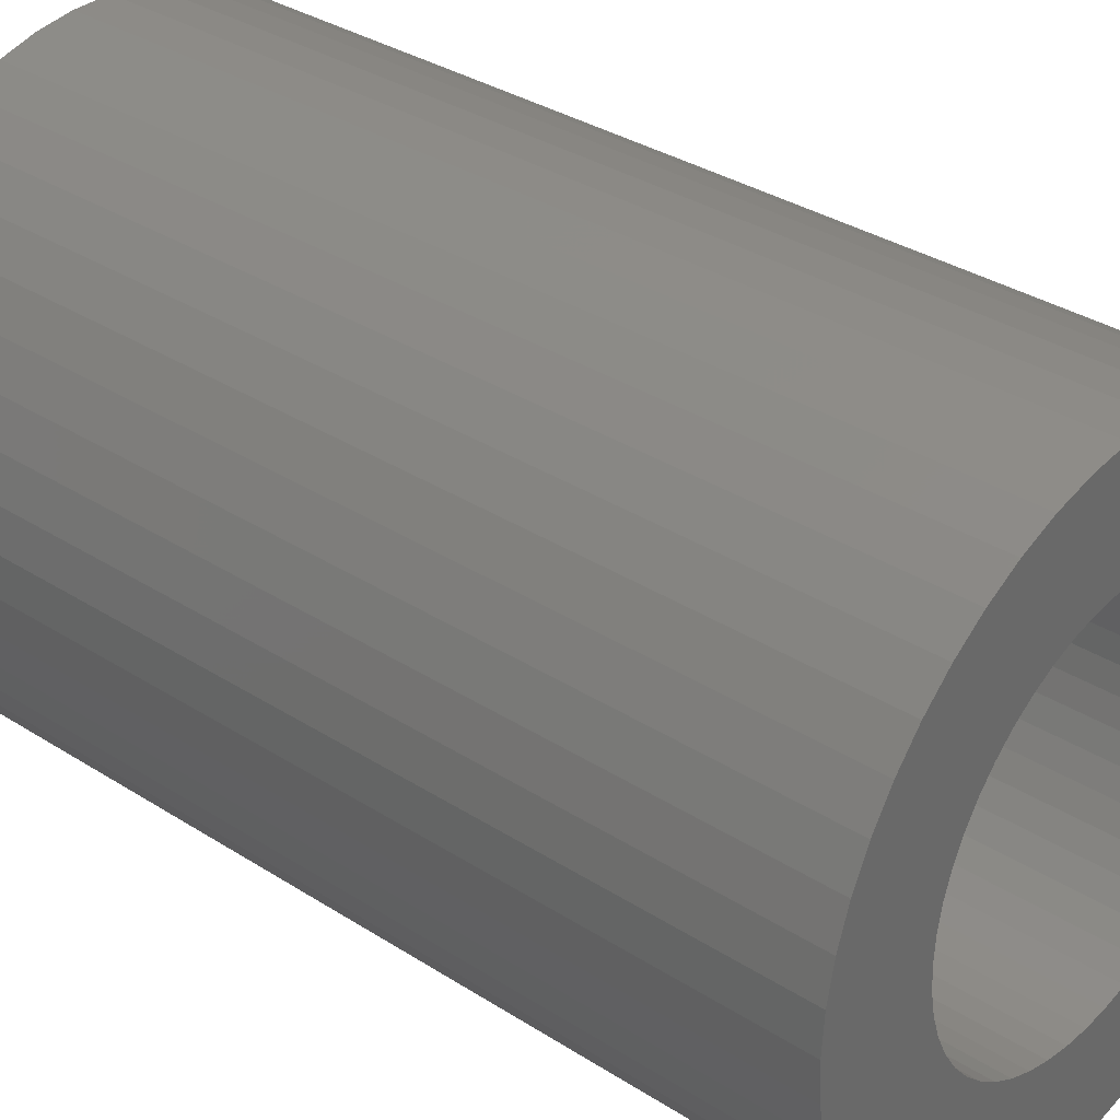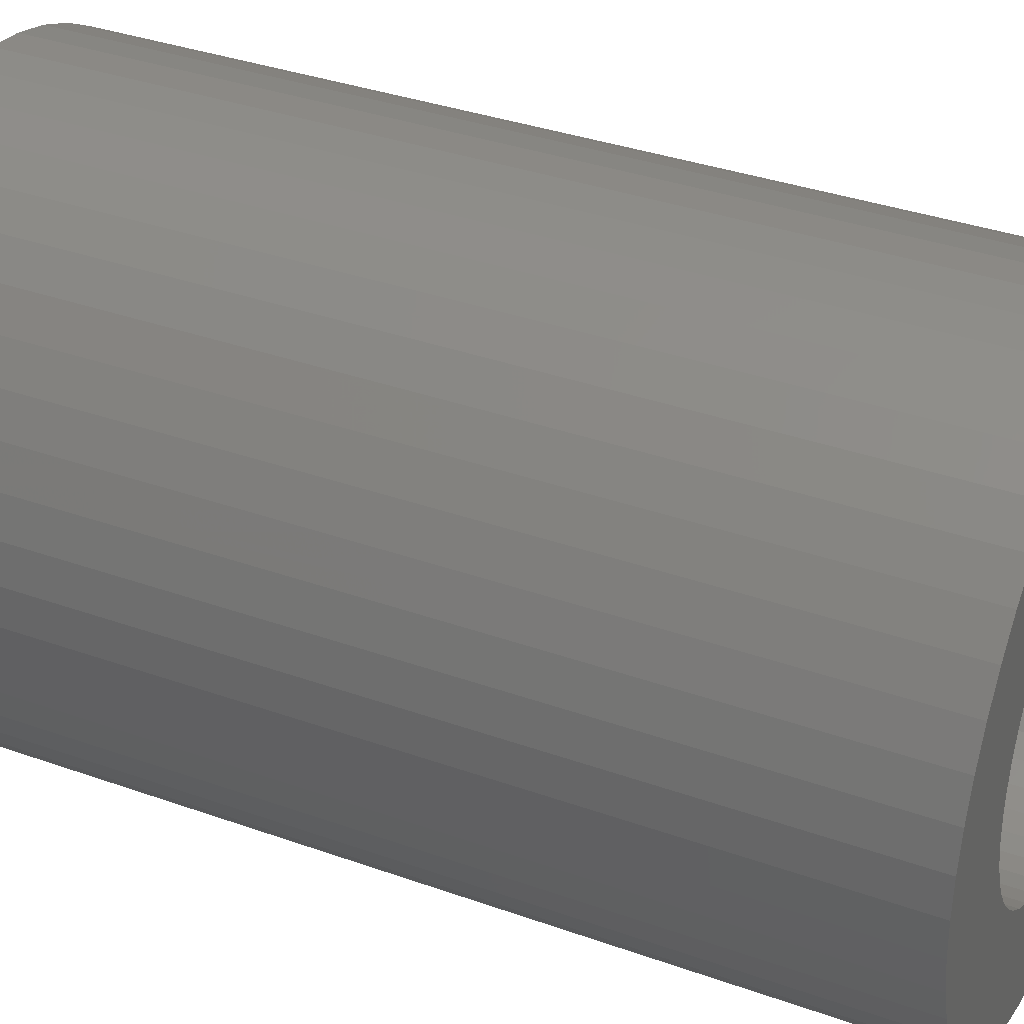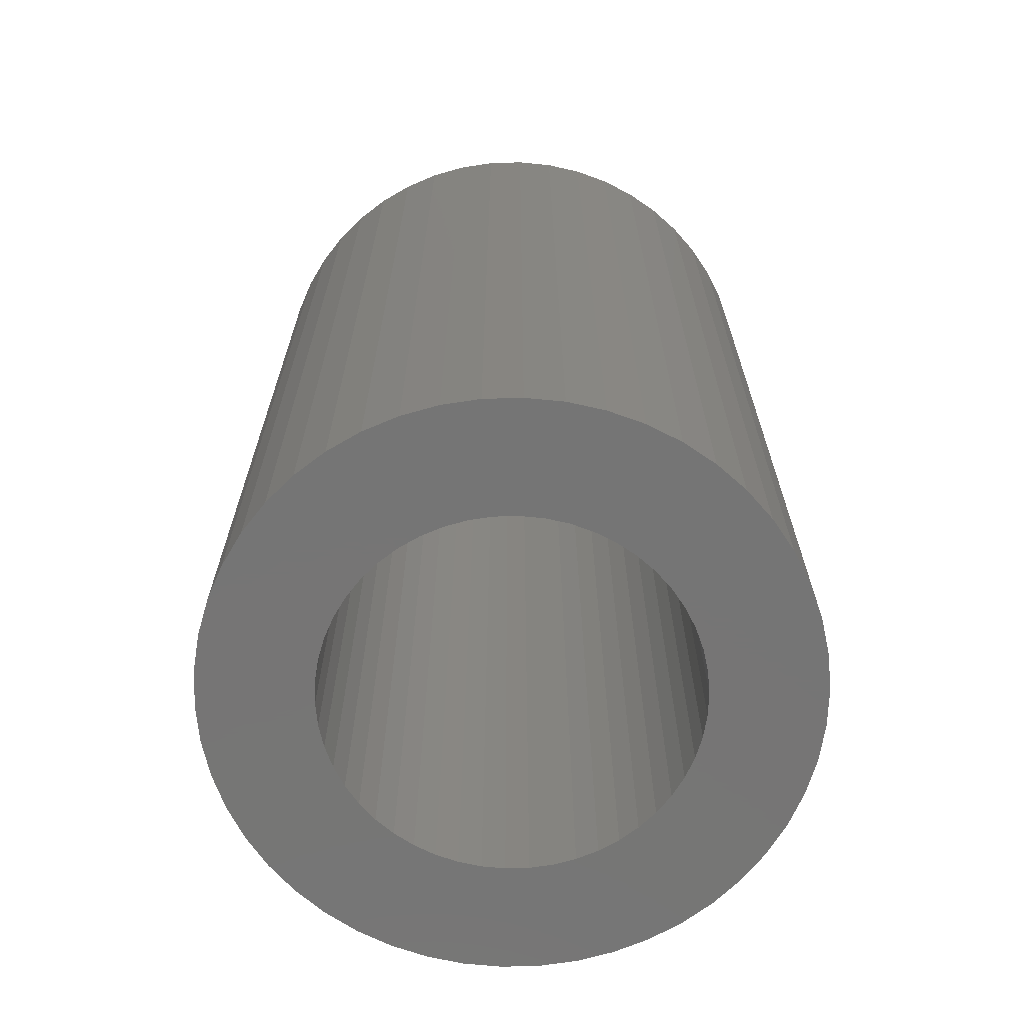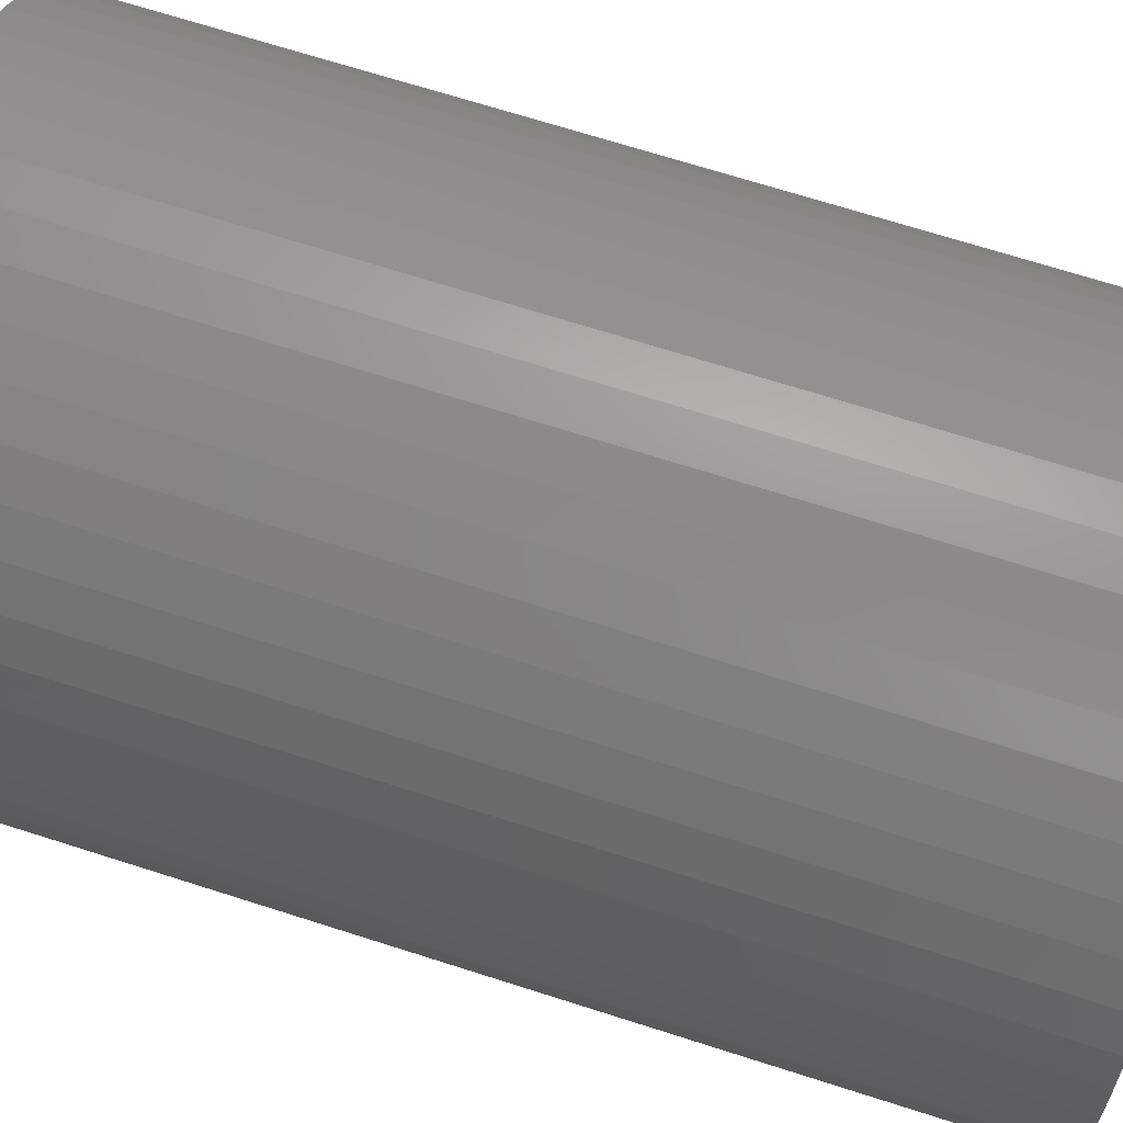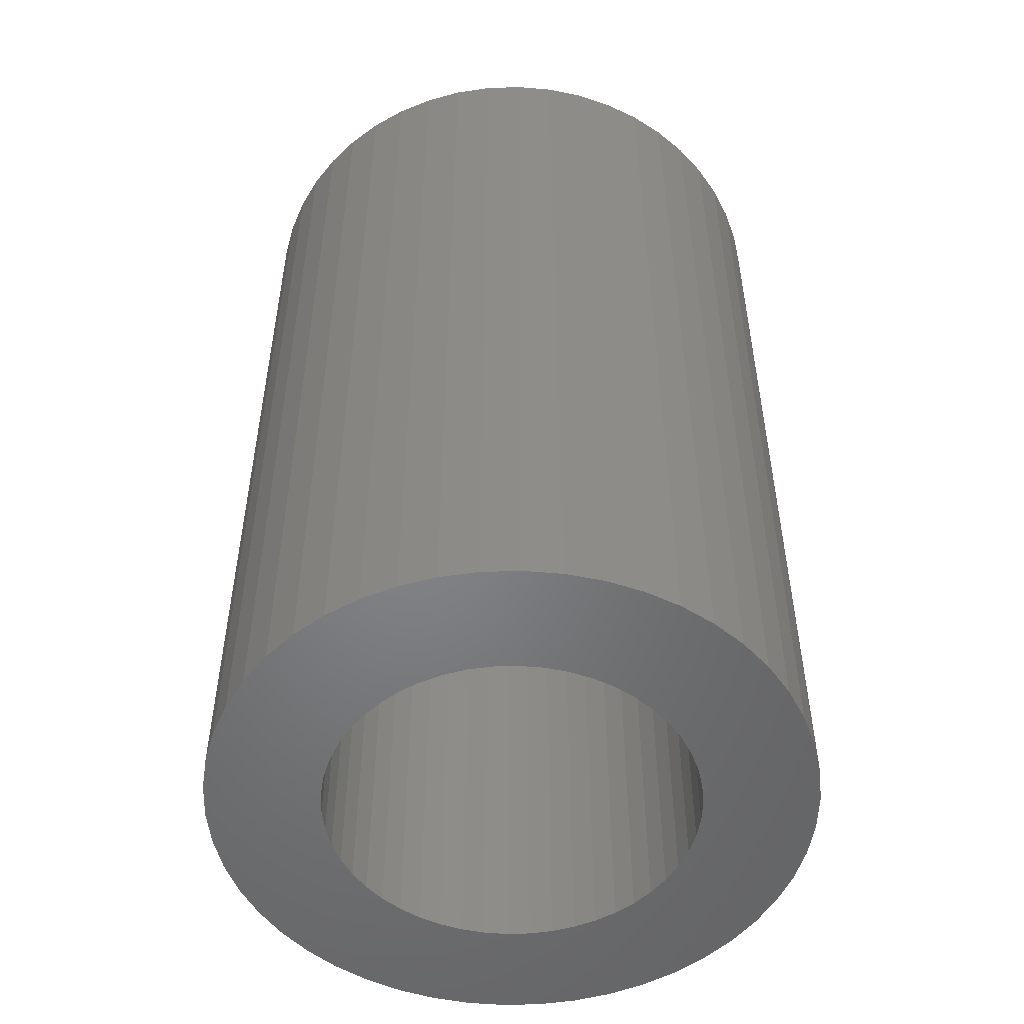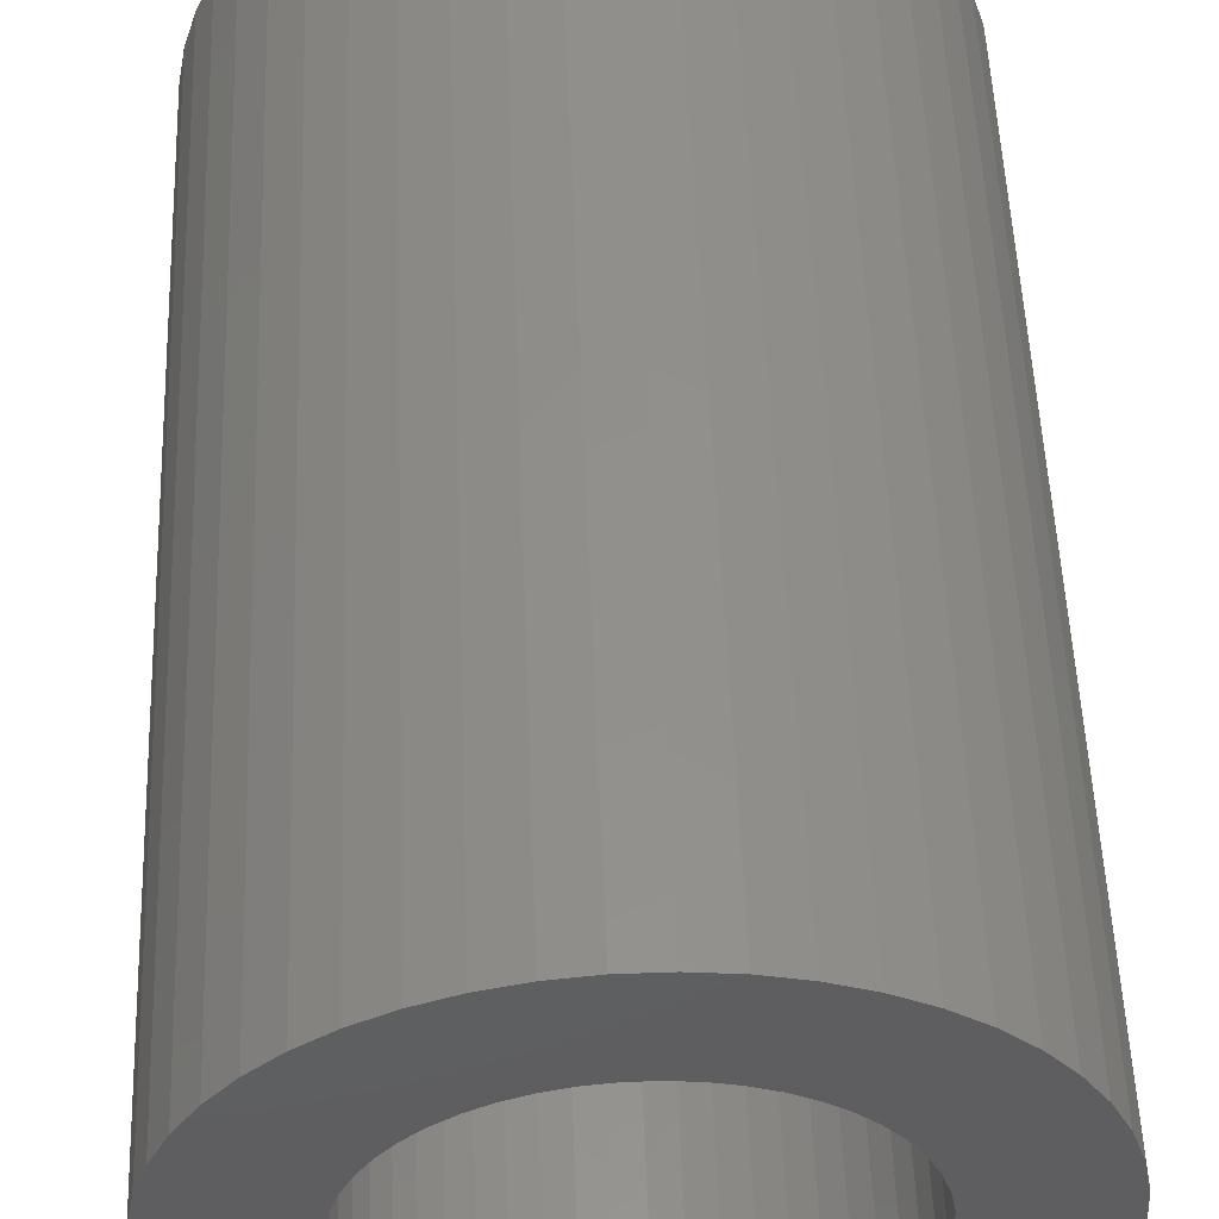
<metadata>
{"format":"stl","ext":"stl","renderer":"f3d","projection":"perspective","resolution":1024,"background":"white","views":[{"elev":33.9,"azim":-49.0,"up":"+Y"},{"elev":35.5,"azim":-64.7,"up":"+Y"},{"elev":-67.8,"azim":-84.8,"up":"+Z"},{"elev":69.9,"azim":-72.3,"up":"+Y"},{"elev":-51.8,"azim":-26.8,"up":"+Z"},{"elev":52.9,"azim":-2.2,"up":"+Y"}]}
</metadata>
<code>
# stl→obj: 200 verts, 400 faces
v 14.5 0 22.5
v 14.39 1.817 -22.5
v 14.39 1.817 22.5
v 14.5 0 -22.5
v -14.5 0 -22.5
v -14.39 1.817 22.5
v -14.39 1.817 -22.5
v -14.5 0 22.5
v 0.9105 14.47 -22.5
v -0.9105 14.47 22.5
v 0.9105 14.47 22.5
v -0.9105 14.47 -22.5
v -0.9105 -14.47 -22.5
v 0.9105 -14.47 22.5
v -0.9105 -14.47 22.5
v 0.9105 -14.47 -22.5
v 10.57 9.926 -22.5
v 9.243 11.17 22.5
v 10.57 9.926 22.5
v 9.243 11.17 -22.5
v -9.243 11.17 -22.5
v -10.57 9.926 22.5
v -9.243 11.17 22.5
v -10.57 9.926 -22.5
v -4.481 13.79 -22.5
v -6.174 13.12 22.5
v -4.481 13.79 22.5
v -6.174 13.12 -22.5
v 13.48 5.338 22.5
v 12.71 6.985 -22.5
v 12.71 6.985 22.5
v 13.48 5.338 -22.5
v 14.04 3.606 -22.5
v 14.04 3.606 22.5
v 6.174 13.12 -22.5
v 4.481 13.79 22.5
v 6.174 13.12 22.5
v 4.481 13.79 -22.5
v 2.717 14.24 22.5
v 2.717 14.24 -22.5
v 7.769 12.24 -22.5
v 7.769 12.24 22.5
v -13.48 5.338 -22.5
v -12.71 6.985 22.5
v -12.71 6.985 -22.5
v -13.48 5.338 22.5
v -14.04 3.606 -22.5
v -14.04 3.606 22.5
v -2.717 14.24 22.5
v -2.717 14.24 -22.5
v 2.717 -14.24 22.5
v 2.717 -14.24 -22.5
v 11.73 8.523 22.5
v 11.73 8.523 -22.5
v -11.73 8.523 22.5
v -11.73 8.523 -22.5
v 9 0 22.5
v 8.929 1.128 22.5
v 14.39 -1.817 22.5
v 8.717 2.238 22.5
v 8.929 -1.128 22.5
v 8.368 3.313 22.5
v 14.04 -3.606 22.5
v 7.887 4.336 22.5
v 8.717 -2.238 22.5
v 7.281 5.29 22.5
v 13.48 -5.338 22.5
v 6.561 6.161 22.5
v 8.368 -3.313 22.5
v 12.71 -6.985 22.5
v 5.737 6.935 22.5
v 4.822 7.599 22.5
v 3.832 8.143 22.5
v 2.781 8.56 22.5
v 1.686 8.841 22.5
v 0.5651 8.982 22.5
v -0.5651 8.982 22.5
v -1.686 8.841 22.5
v -2.781 8.56 22.5
v -3.832 8.143 22.5
v -4.822 7.599 22.5
v -7.769 12.24 22.5
v -5.737 6.935 22.5
v -6.561 6.161 22.5
v -7.281 5.29 22.5
v -7.887 4.336 22.5
v -8.368 3.313 22.5
v 7.887 -4.336 22.5
v 11.73 -8.523 22.5
v 7.281 -5.29 22.5
v 10.57 -9.926 22.5
v 6.561 -6.161 22.5
v 9.243 -11.17 22.5
v 5.737 -6.935 22.5
v 7.769 -12.24 22.5
v 4.822 -7.599 22.5
v 6.174 -13.12 22.5
v 3.832 -8.143 22.5
v 4.481 -13.79 22.5
v 2.781 -8.56 22.5
v 1.686 -8.841 22.5
v 0.5651 -8.982 22.5
v -0.5651 -8.982 22.5
v -1.686 -8.841 22.5
v -2.717 -14.24 22.5
v -2.781 -8.56 22.5
v -4.481 -13.79 22.5
v -3.832 -8.143 22.5
v -6.174 -13.12 22.5
v -4.822 -7.599 22.5
v -7.769 -12.24 22.5
v -5.737 -6.935 22.5
v -9.243 -11.17 22.5
v -6.561 -6.161 22.5
v -10.57 -9.926 22.5
v -7.281 -5.29 22.5
v -11.73 -8.523 22.5
v -7.887 -4.336 22.5
v -12.71 -6.985 22.5
v -8.368 -3.313 22.5
v -13.48 -5.338 22.5
v -8.717 -2.238 22.5
v -14.04 -3.606 22.5
v -8.929 -1.128 22.5
v -14.39 -1.817 22.5
v -9 0 22.5
v -8.717 2.238 22.5
v -8.929 1.128 22.5
v -7.769 12.24 -22.5
v 14.39 -1.817 -22.5
v 14.04 -3.606 -22.5
v -10.57 -9.926 -22.5
v -9.243 -11.17 -22.5
v -12.71 -6.985 -22.5
v -13.48 -5.338 -22.5
v -11.73 -8.523 -22.5
v 9 0 -22.5
v 8.929 -1.128 -22.5
v 8.717 -2.238 -22.5
v 13.48 -5.338 -22.5
v 8.929 1.128 -22.5
v 8.368 -3.313 -22.5
v 12.71 -6.985 -22.5
v 7.887 -4.336 -22.5
v 11.73 -8.523 -22.5
v 8.717 2.238 -22.5
v 7.281 -5.29 -22.5
v 10.57 -9.926 -22.5
v 6.561 -6.161 -22.5
v 9.243 -11.17 -22.5
v 8.368 3.313 -22.5
v 5.737 -6.935 -22.5
v 7.769 -12.24 -22.5
v 4.822 -7.599 -22.5
v 6.174 -13.12 -22.5
v 3.832 -8.143 -22.5
v 4.481 -13.79 -22.5
v 2.781 -8.56 -22.5
v 1.686 -8.841 -22.5
v 0.5651 -8.982 -22.5
v -0.5651 -8.982 -22.5
v -1.686 -8.841 -22.5
v -2.717 -14.24 -22.5
v -2.781 -8.56 -22.5
v -4.481 -13.79 -22.5
v -3.832 -8.143 -22.5
v -6.174 -13.12 -22.5
v -4.822 -7.599 -22.5
v -7.769 -12.24 -22.5
v -5.737 -6.935 -22.5
v -6.561 -6.161 -22.5
v -7.281 -5.29 -22.5
v -7.887 -4.336 -22.5
v -8.368 -3.313 -22.5
v 7.887 4.336 -22.5
v 7.281 5.29 -22.5
v 6.561 6.161 -22.5
v 5.737 6.935 -22.5
v 4.822 7.599 -22.5
v 3.832 8.143 -22.5
v 2.781 8.56 -22.5
v 1.686 8.841 -22.5
v 0.5651 8.982 -22.5
v -0.5651 8.982 -22.5
v -1.686 8.841 -22.5
v -2.781 8.56 -22.5
v -3.832 8.143 -22.5
v -4.822 7.599 -22.5
v -5.737 6.935 -22.5
v -6.561 6.161 -22.5
v -7.281 5.29 -22.5
v -7.887 4.336 -22.5
v -8.368 3.313 -22.5
v -8.717 2.238 -22.5
v -8.929 1.128 -22.5
v -9 0 -22.5
v -8.717 -2.238 -22.5
v -14.04 -3.606 -22.5
v -8.929 -1.128 -22.5
v -14.39 -1.817 -22.5
f 1 2 3
f 2 1 4
f 5 6 7
f 6 5 8
f 9 10 11
f 10 9 12
f 13 14 15
f 14 13 16
f 17 18 19
f 18 17 20
f 21 22 23
f 22 21 24
f 25 26 27
f 26 25 28
f 29 30 31
f 30 29 32
f 3 33 34
f 33 3 2
f 35 36 37
f 36 35 38
f 38 39 36
f 39 38 40
f 41 37 42
f 37 41 35
f 43 44 45
f 44 43 46
f 47 46 43
f 46 47 48
f 12 49 10
f 49 12 50
f 16 51 14
f 51 16 52
f 34 32 29
f 32 34 33
f 53 17 19
f 17 53 54
f 31 54 53
f 54 31 30
f 40 11 39
f 11 40 9
f 20 42 18
f 42 20 41
f 45 55 56
f 55 45 44
f 56 22 24
f 22 56 55
f 7 48 47
f 48 7 6
f 57 1 3
f 58 3 34
f 1 57 59
f 60 34 29
f 61 59 57
f 62 29 31
f 59 61 63
f 64 31 53
f 65 63 61
f 66 53 19
f 63 65 67
f 68 19 18
f 69 67 65
f 67 69 70
f 3 58 57
f 34 60 58
f 29 62 60
f 31 64 62
f 71 18 42
f 53 66 64
f 19 68 66
f 72 42 37
f 18 71 68
f 42 72 71
f 73 37 36
f 37 73 72
f 36 74 73
f 39 74 36
f 39 75 74
f 11 75 39
f 11 76 75
f 11 77 76
f 10 77 11
f 10 78 77
f 49 78 10
f 49 79 78
f 27 79 49
f 79 27 80
f 26 80 27
f 80 26 81
f 82 81 26
f 81 82 83
f 23 83 82
f 83 23 84
f 22 84 23
f 84 22 85
f 55 85 22
f 85 55 86
f 86 44 87
f 44 86 55
f 88 70 69
f 70 88 89
f 90 89 88
f 89 90 91
f 92 91 90
f 91 92 93
f 94 93 92
f 93 94 95
f 96 95 94
f 95 96 97
f 98 97 96
f 97 98 99
f 100 99 98
f 100 51 99
f 101 51 100
f 101 14 51
f 102 14 101
f 103 14 102
f 103 15 14
f 104 15 103
f 104 105 15
f 106 105 104
f 107 106 108
f 106 107 105
f 109 108 110
f 111 110 112
f 108 109 107
f 113 112 114
f 115 114 116
f 110 111 109
f 117 116 118
f 119 118 120
f 121 120 122
f 123 122 124
f 112 113 111
f 125 124 126
f 46 87 44
f 87 46 127
f 114 115 113
f 48 127 46
f 116 117 115
f 127 48 128
f 118 119 117
f 6 128 48
f 120 121 119
f 128 6 126
f 122 123 121
f 8 126 6
f 124 125 123
f 126 8 125
f 28 82 26
f 82 28 129
f 129 23 82
f 23 129 21
f 50 27 49
f 27 50 25
f 59 4 1
f 4 59 130
f 63 130 59
f 130 63 131
f 132 113 115
f 113 132 133
f 134 121 135
f 121 134 119
f 136 119 134
f 119 136 117
f 137 4 130
f 138 130 131
f 4 137 2
f 139 131 140
f 141 2 137
f 142 140 143
f 2 141 33
f 144 143 145
f 146 33 141
f 147 145 148
f 33 146 32
f 149 148 150
f 151 32 146
f 32 151 30
f 130 138 137
f 131 139 138
f 140 142 139
f 143 144 142
f 152 150 153
f 145 147 144
f 148 149 147
f 154 153 155
f 150 152 149
f 153 154 152
f 156 155 157
f 155 156 154
f 157 158 156
f 52 158 157
f 52 159 158
f 16 159 52
f 16 160 159
f 16 161 160
f 13 161 16
f 13 162 161
f 163 162 13
f 163 164 162
f 165 164 163
f 164 165 166
f 167 166 165
f 166 167 168
f 169 168 167
f 168 169 170
f 133 170 169
f 170 133 171
f 132 171 133
f 171 132 172
f 136 172 132
f 172 136 173
f 173 134 174
f 134 173 136
f 175 30 151
f 30 175 54
f 176 54 175
f 54 176 17
f 177 17 176
f 17 177 20
f 178 20 177
f 20 178 41
f 179 41 178
f 41 179 35
f 180 35 179
f 35 180 38
f 181 38 180
f 181 40 38
f 182 40 181
f 182 9 40
f 183 9 182
f 184 9 183
f 184 12 9
f 185 12 184
f 185 50 12
f 186 50 185
f 25 186 187
f 186 25 50
f 28 187 188
f 129 188 189
f 187 28 25
f 21 189 190
f 24 190 191
f 188 129 28
f 56 191 192
f 45 192 193
f 43 193 194
f 47 194 195
f 189 21 129
f 7 195 196
f 135 174 134
f 174 135 197
f 190 24 21
f 198 197 135
f 191 56 24
f 197 198 199
f 192 45 56
f 200 199 198
f 193 43 45
f 199 200 196
f 194 47 43
f 5 196 200
f 195 7 47
f 196 5 7
f 155 95 97
f 95 155 153
f 70 140 67
f 140 70 143
f 132 117 136
f 117 132 115
f 135 123 198
f 123 135 121
f 150 91 93
f 91 150 148
f 157 97 99
f 97 157 155
f 52 99 51
f 99 52 157
f 89 143 70
f 143 89 145
f 91 145 89
f 145 91 148
f 67 131 63
f 131 67 140
f 163 15 105
f 15 163 13
f 167 107 109
f 107 167 165
f 165 105 107
f 105 165 163
f 198 125 200
f 125 198 123
f 200 8 5
f 8 200 125
f 153 93 95
f 93 153 150
f 169 109 111
f 109 169 167
f 133 111 113
f 111 133 169
f 175 66 176
f 66 175 64
f 182 74 75
f 74 182 181
f 181 73 74
f 73 181 180
f 187 79 80
f 79 187 186
f 87 192 86
f 192 87 193
f 139 61 138
f 61 139 65
f 180 72 73
f 72 180 179
f 128 194 127
f 194 128 195
f 85 190 84
f 190 85 191
f 186 78 79
f 78 186 185
f 190 83 84
f 83 190 189
f 137 58 141
f 58 137 57
f 154 98 96
f 98 154 156
f 142 65 139
f 65 142 69
f 178 68 71
f 68 178 177
f 184 76 77
f 76 184 183
f 179 71 72
f 71 179 178
f 126 195 128
f 195 126 196
f 127 193 87
f 193 127 194
f 86 191 85
f 191 86 192
f 185 77 78
f 77 185 184
f 189 81 83
f 81 189 188
f 188 80 81
f 80 188 187
f 147 88 144
f 88 147 90
f 160 103 102
f 103 160 161
f 159 102 101
f 102 159 160
f 151 64 175
f 64 151 62
f 146 62 151
f 62 146 60
f 141 60 146
f 60 141 58
f 176 68 177
f 68 176 66
f 183 75 76
f 75 183 182
f 138 57 137
f 57 138 61
f 149 90 147
f 90 149 92
f 144 69 142
f 69 144 88
f 116 173 118
f 173 116 172
f 118 174 120
f 174 118 173
f 156 100 98
f 100 156 158
f 158 101 100
f 101 158 159
f 149 94 92
f 94 149 152
f 164 108 106
f 108 164 166
f 162 106 104
f 106 162 164
f 124 196 126
f 196 124 199
f 114 172 116
f 172 114 171
f 170 114 112
f 114 170 171
f 152 96 94
f 96 152 154
f 168 112 110
f 112 168 170
f 161 104 103
f 104 161 162
f 120 197 122
f 197 120 174
f 122 199 124
f 199 122 197
f 166 110 108
f 110 166 168

</code>
